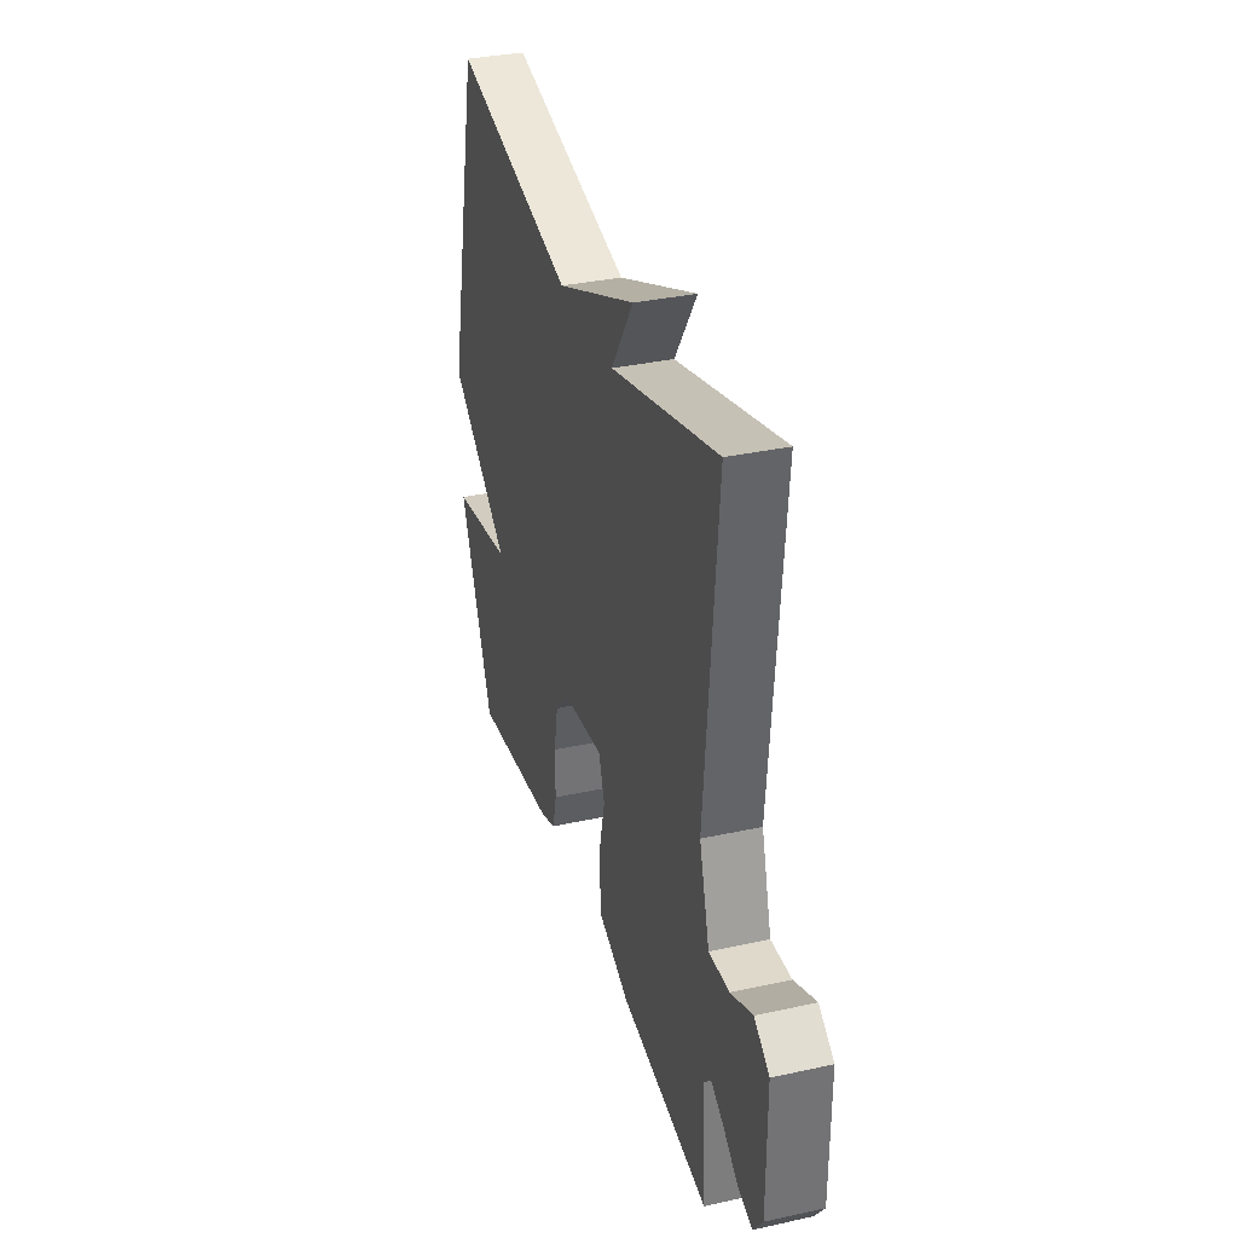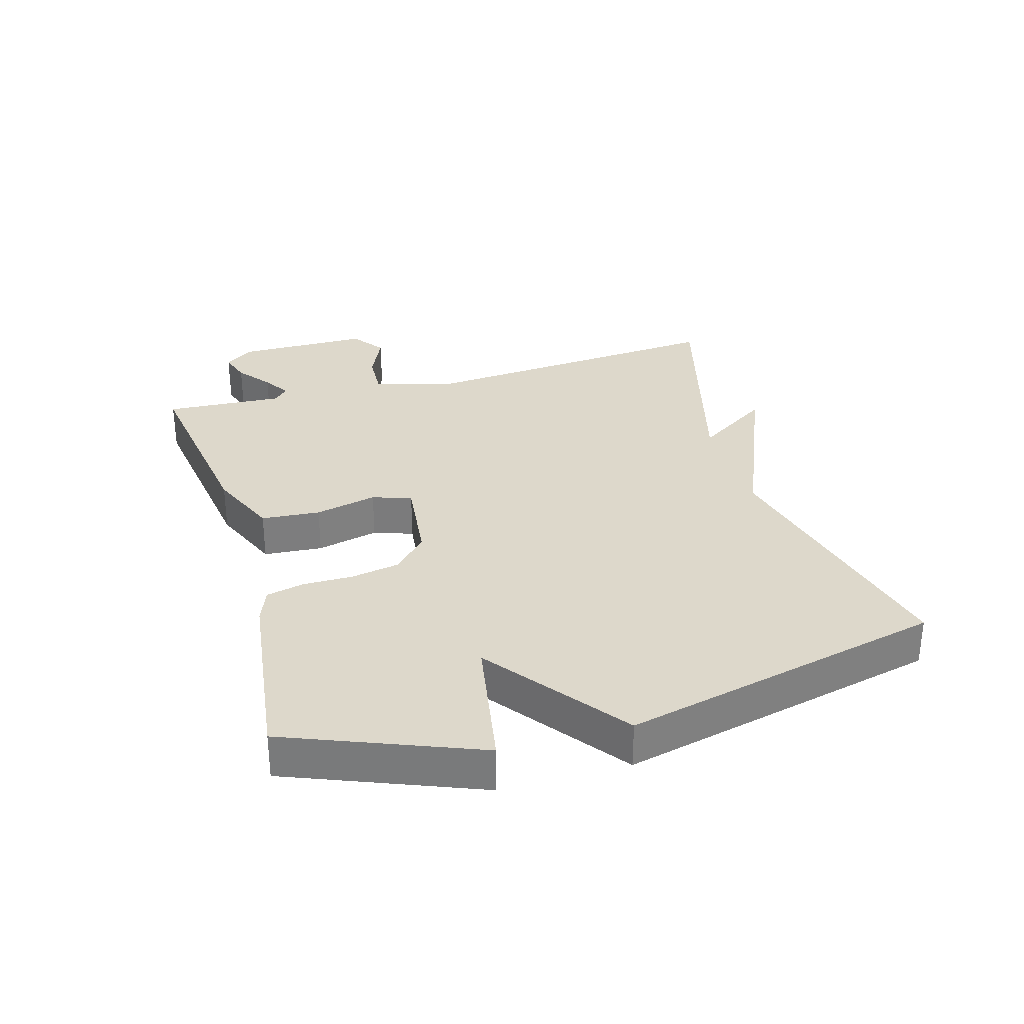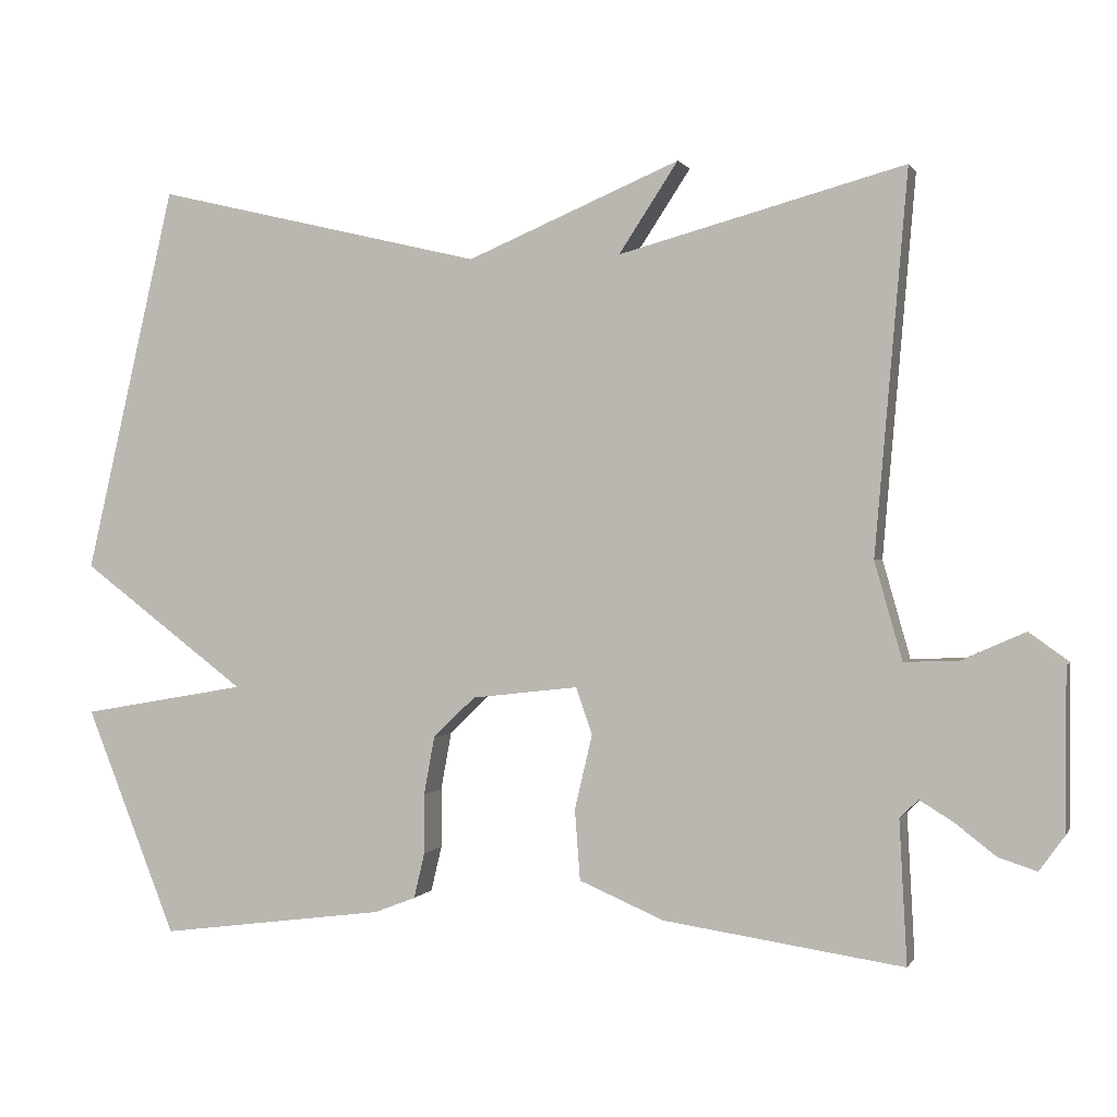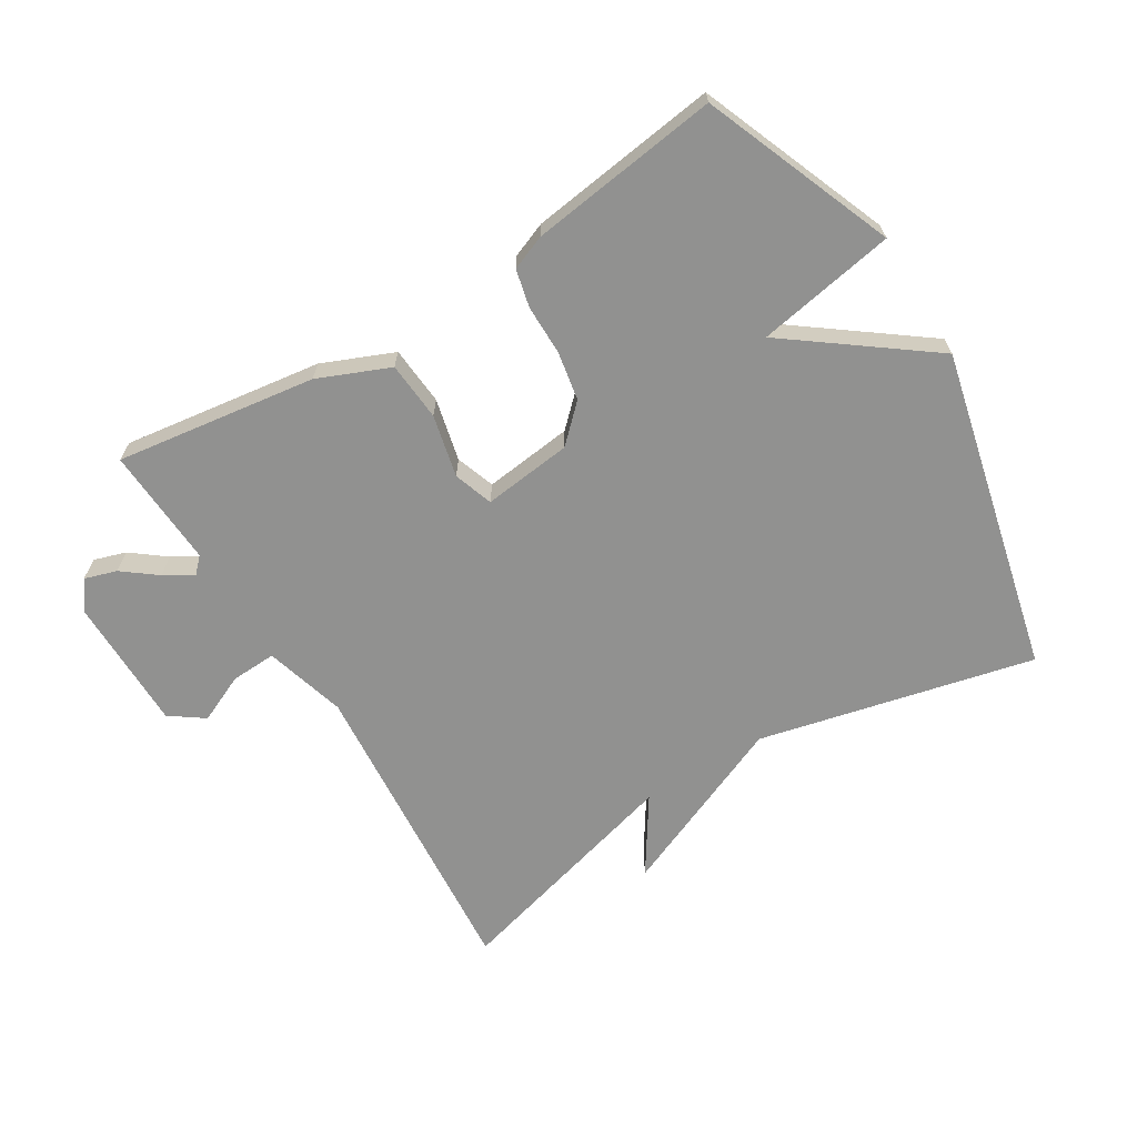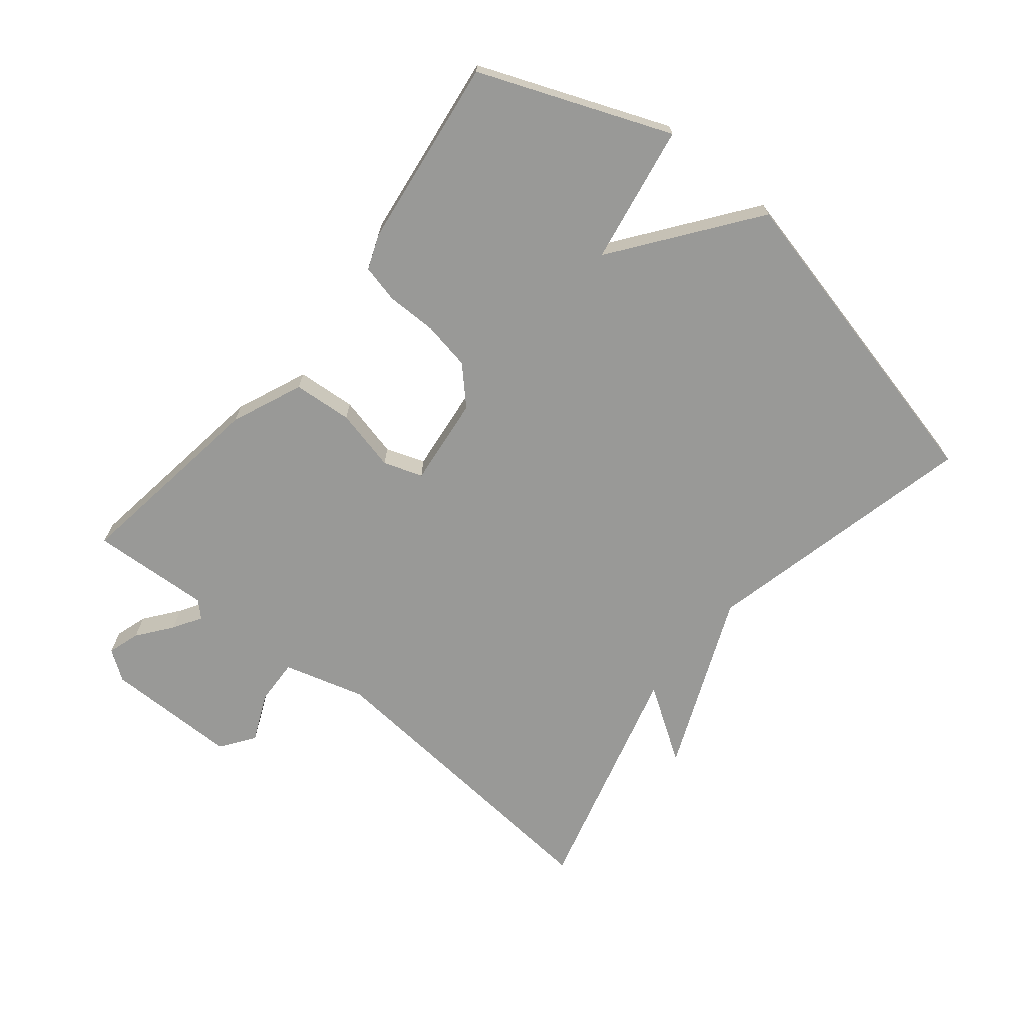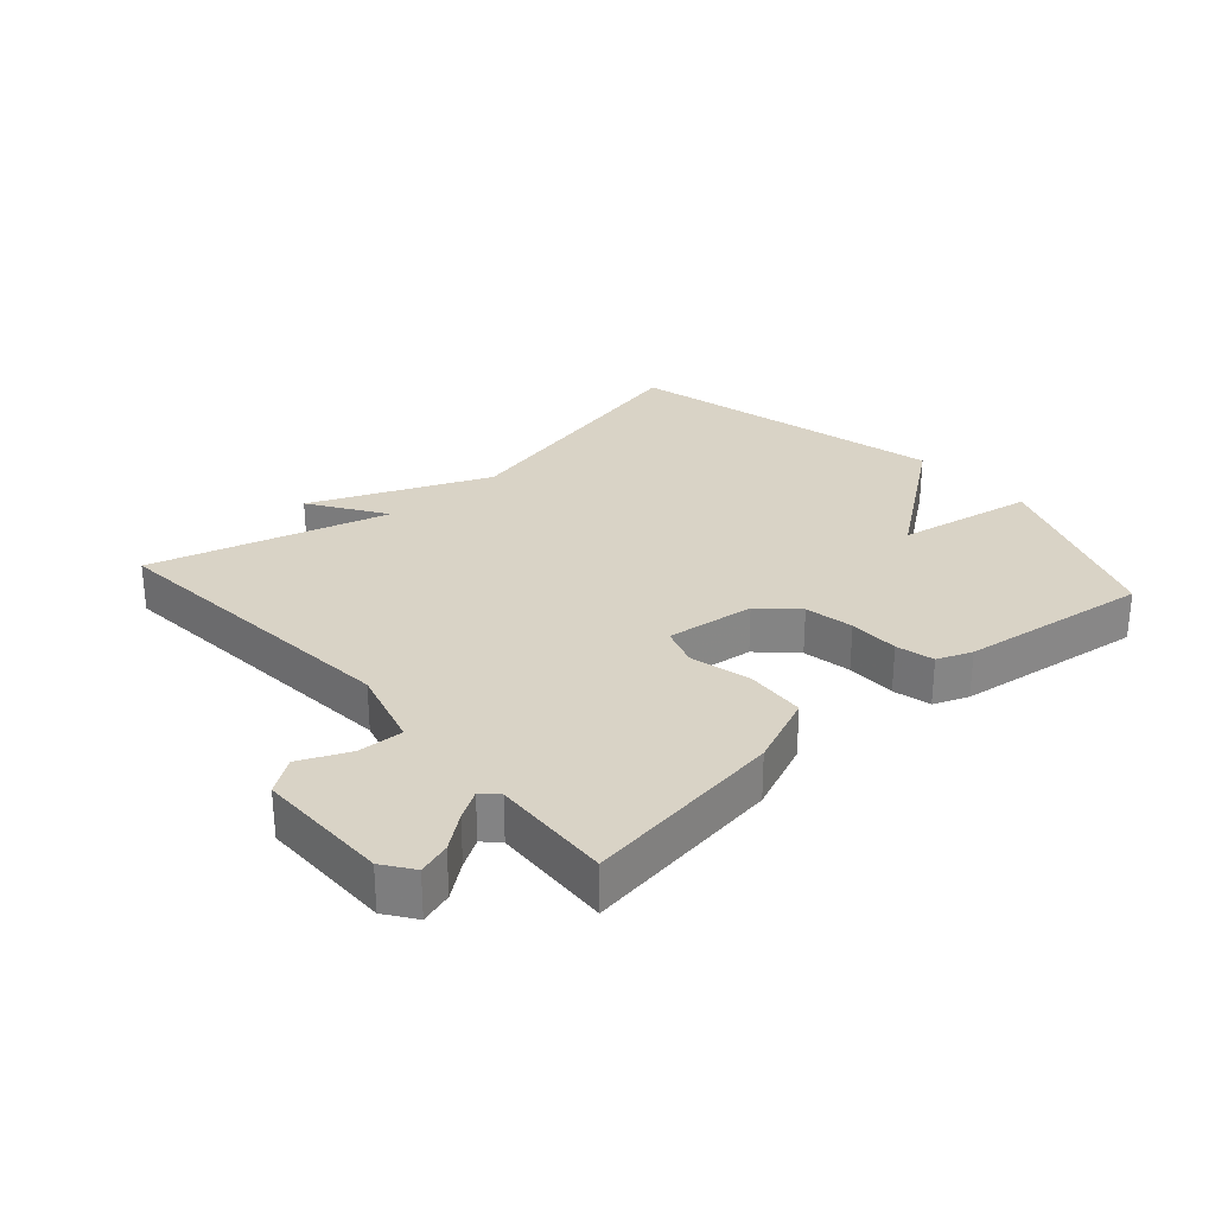
<metadata>
{"format":"obj","ext":"obj","renderer":"f3d","projection":"perspective","resolution":1024,"background":"white","views":[{"elev":34.2,"azim":73.5,"up":"+Z"},{"elev":31.2,"azim":-106.1,"up":"+Y"},{"elev":0.7,"azim":16.0,"up":"+Z"},{"elev":-66.0,"azim":-148.4,"up":"+Y"},{"elev":-68.8,"azim":-129.1,"up":"+Y"},{"elev":28.3,"azim":138.5,"up":"+Y"}]}
</metadata>
<code>
v 0.5 0.07 0.5
v 0.458 0.07 0.008
v 0.494 0.07 -0.119
v 0.565 0.07 -0.116
v 0.641 0.07 -0.082
v 0.694 0.07 -0.12
v 0.694 0.07 -0.328
v 0.661 0.07 -0.374
v 0.611 0.07 -0.358
v 0.558 0.07 -0.317
v 0.514 0.07 -0.29
v 0.49 0.07 -0.314
v 0.5 0.07 -0.5
v 0.188 0.07 -0.455
v 0.077 0.07 -0.408
v 0.07 0.07 -0.316
v 0.093 0.07 -0.219
v 0.072 0.07 -0.158
v -0.067 0.07 -0.174
v -0.122 0.07 -0.227
v -0.136 0.07 -0.303
v -0.136 0.07 -0.381
v -0.15 0.07 -0.44
v -0.204 0.07 -0.461
v -0.5 0.07 -0.5
v -0.618 0.07 -0.204
v -0.402 0.07 -0.166
v -0.618 0.07 -0.004
v -0.5 0.07 0.5
v -0.071 0.07 0.399
v 0.206 0.07 0.516
v 0.129 0.07 0.399
v 0.5 0 0.5
v 0.458 0 0.008
v 0.494 0 -0.119
v 0.565 0 -0.116
v 0.641 0 -0.082
v 0.694 0 -0.12
v 0.694 0 -0.328
v 0.661 0 -0.374
v 0.611 0 -0.358
v 0.558 0 -0.317
v 0.514 0 -0.29
v 0.49 0 -0.314
v 0.5 0 -0.5
v 0.188 0 -0.455
v 0.077 0 -0.408
v 0.07 0 -0.316
v 0.093 0 -0.219
v 0.072 0 -0.158
v -0.067 0 -0.174
v -0.122 0 -0.227
v -0.136 0 -0.303
v -0.136 0 -0.381
v -0.15 0 -0.44
v -0.204 0 -0.461
v -0.5 0 -0.5
v -0.618 0 -0.204
v -0.402 0 -0.166
v -0.618 0 -0.004
v -0.5 0 0.5
v -0.071 0 0.399
v 0.206 0 0.516
v 0.129 0 0.399
f 30 31 32
f 27 28 29 30
f 27 30 32
f 25 26 27
f 24 25 27
f 23 24 27
f 22 23 27
f 21 22 27
f 20 21 27
f 27 32 1
f 20 27 1
f 19 20 1
f 15 16 17
f 14 15 17
f 13 14 17
f 12 13 17
f 11 12 17 18
f 8 9 10
f 7 8 10
f 6 7 10
f 5 6 10
f 4 5 10
f 3 4 10 11
f 2 3 11 18
f 1 2 18 19
f 64 63 62
f 62 61 60 59
f 64 62 59
f 59 58 57
f 59 57 56
f 59 56 55
f 59 55 54
f 59 54 53
f 59 53 52
f 33 64 59
f 33 59 52
f 33 52 51
f 49 48 47
f 49 47 46
f 49 46 45
f 49 45 44
f 50 49 44 43
f 42 41 40
f 42 40 39
f 42 39 38
f 42 38 37
f 42 37 36
f 43 42 36 35
f 50 43 35 34
f 51 50 34 33
f 1 33 34 2
f 2 34 35 3
f 3 35 36 4
f 4 36 37 5
f 5 37 38 6
f 6 38 39 7
f 7 39 40 8
f 8 40 41 9
f 9 41 42 10
f 10 42 43 11
f 11 43 44 12
f 12 44 45 13
f 13 45 46 14
f 14 46 47 15
f 15 47 48 16
f 16 48 49 17
f 17 49 50 18
f 18 50 51 19
f 19 51 52 20
f 20 52 53 21
f 21 53 54 22
f 22 54 55 23
f 23 55 56 24
f 24 56 57 25
f 25 57 58 26
f 26 58 59 27
f 27 59 60 28
f 28 60 61 29
f 29 61 62 30
f 30 62 63 31
f 31 63 64 32
f 32 64 33 1

</code>
